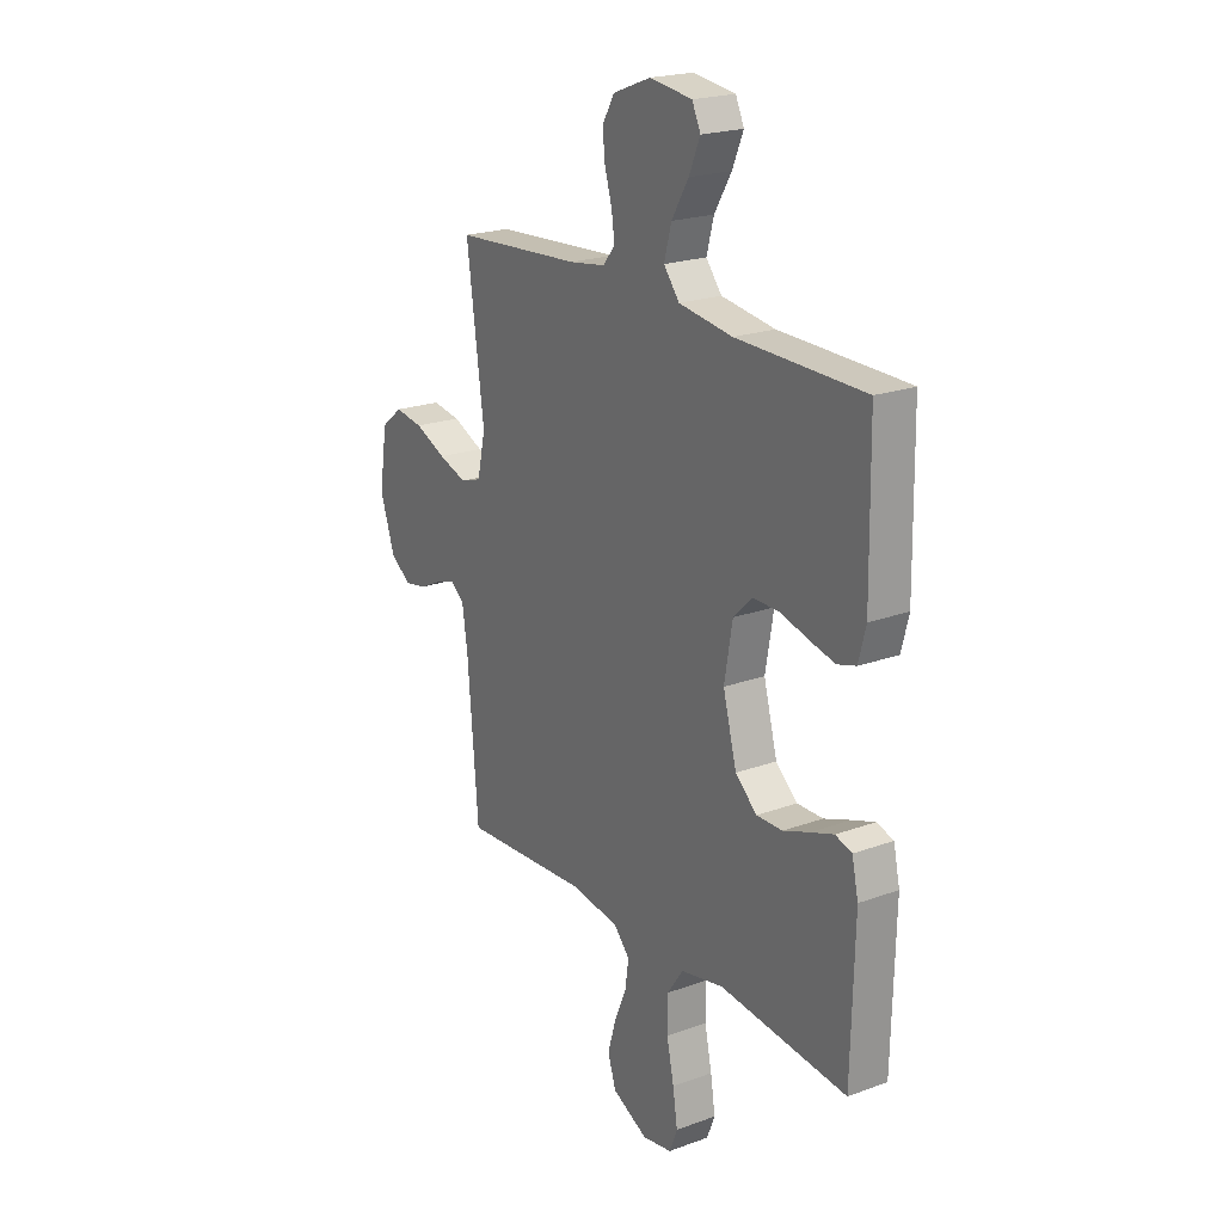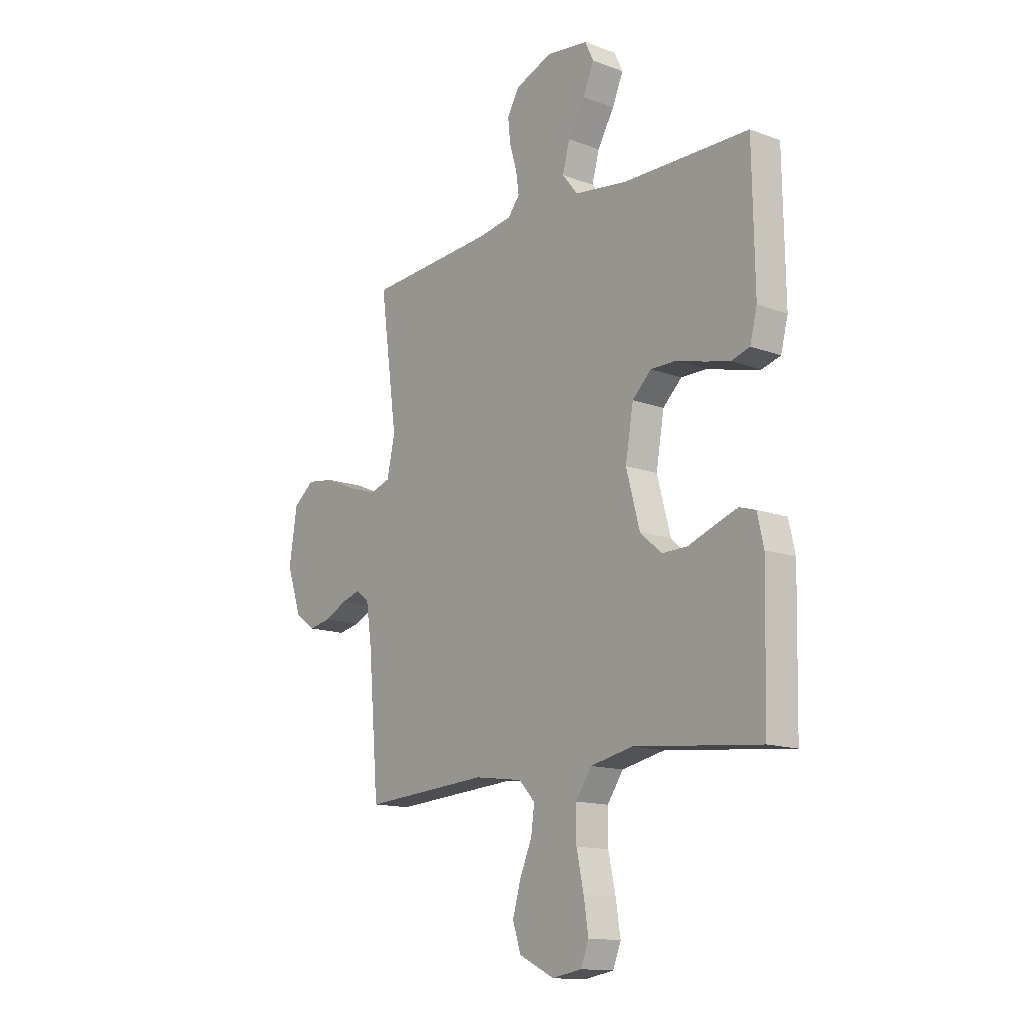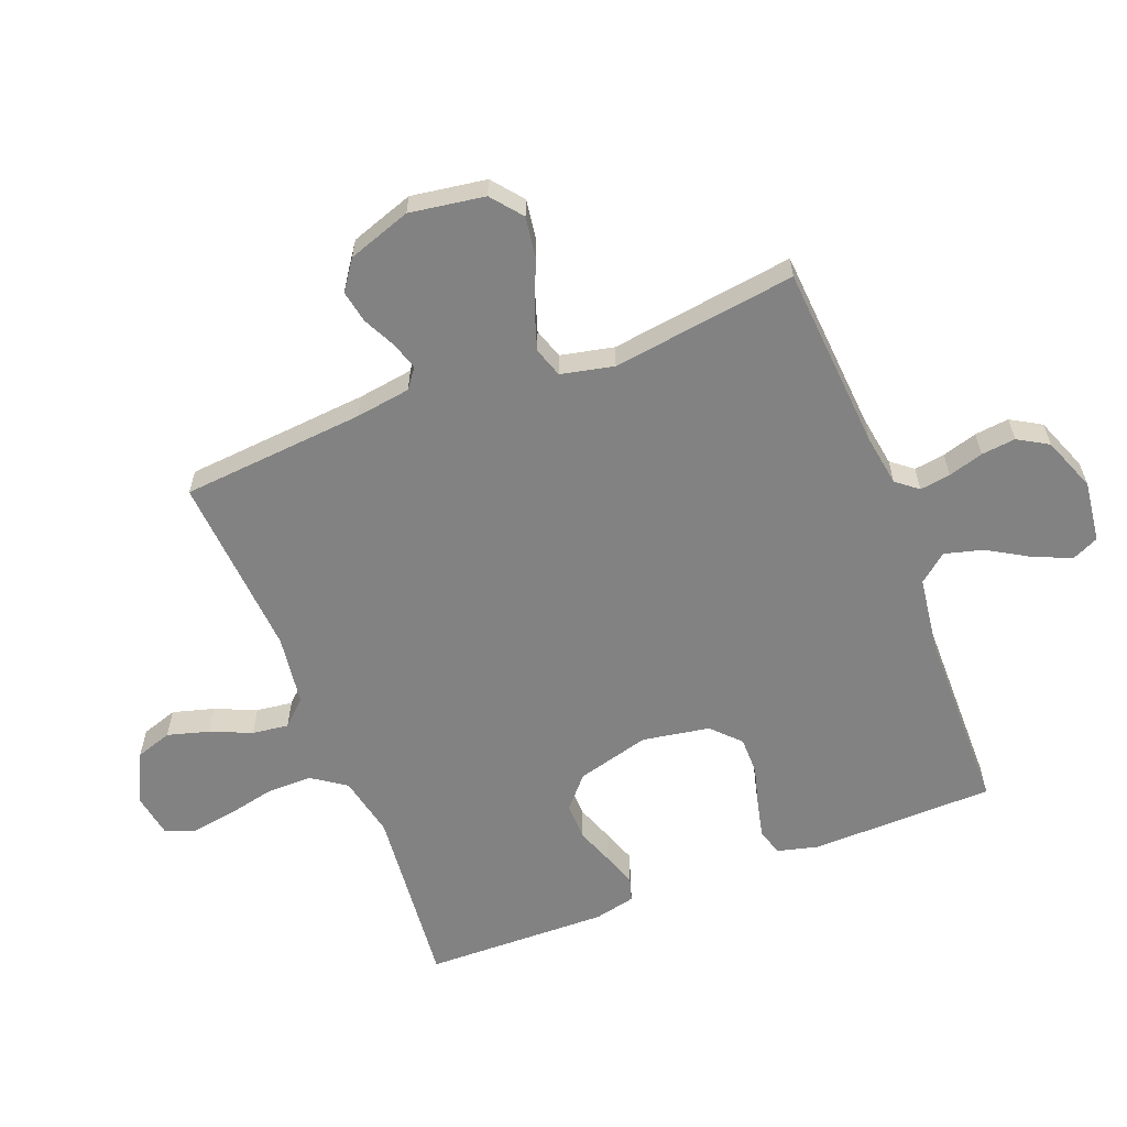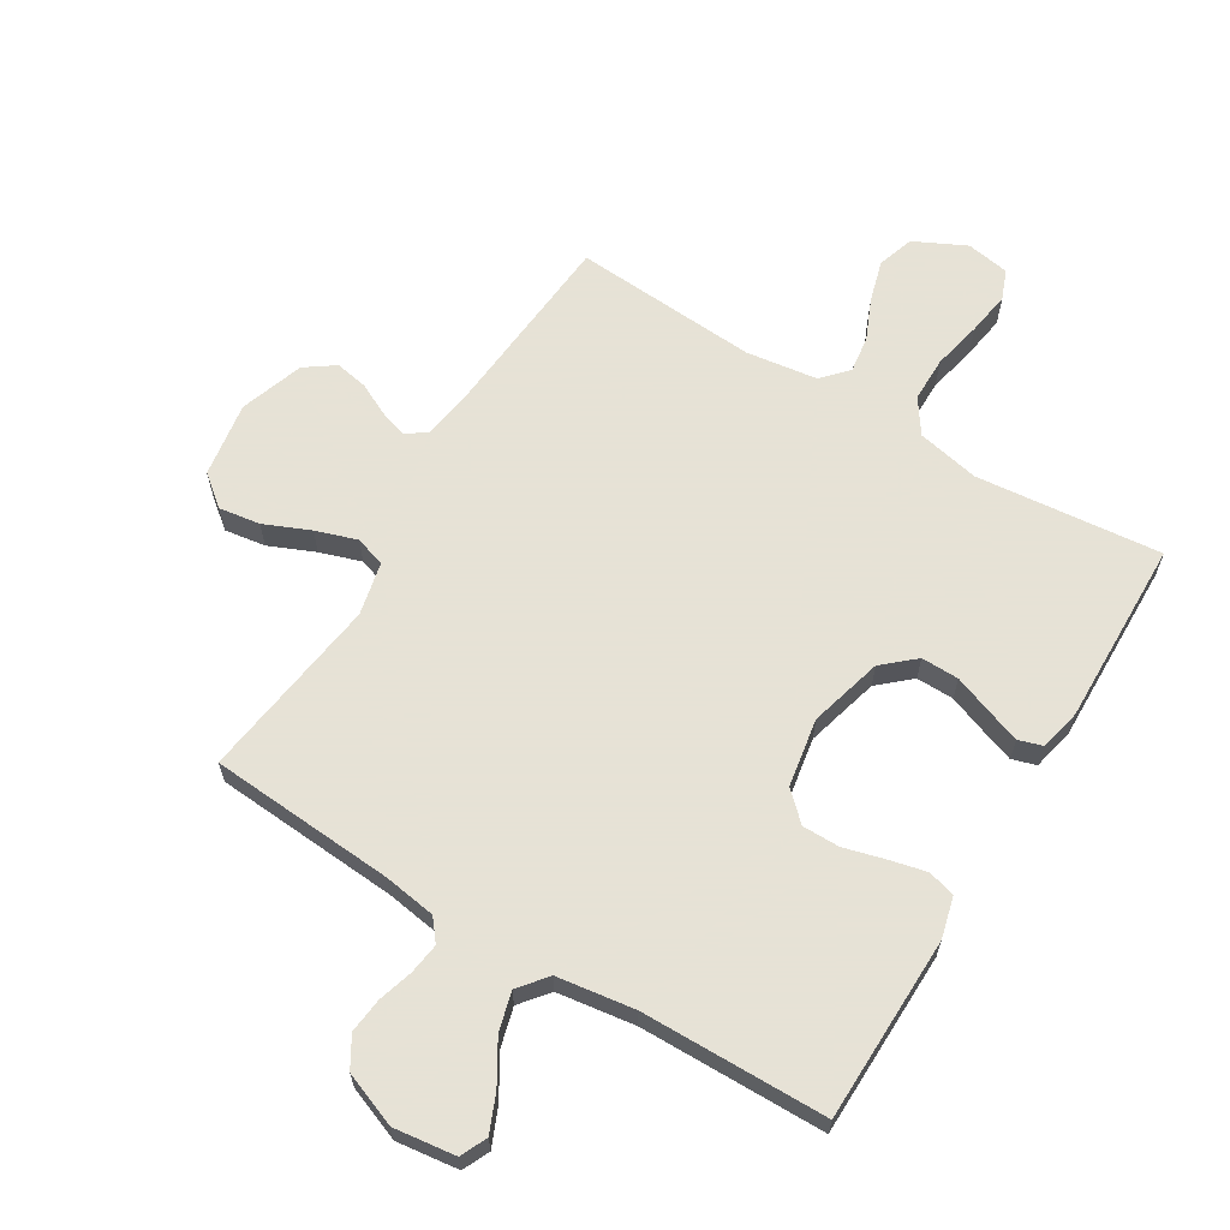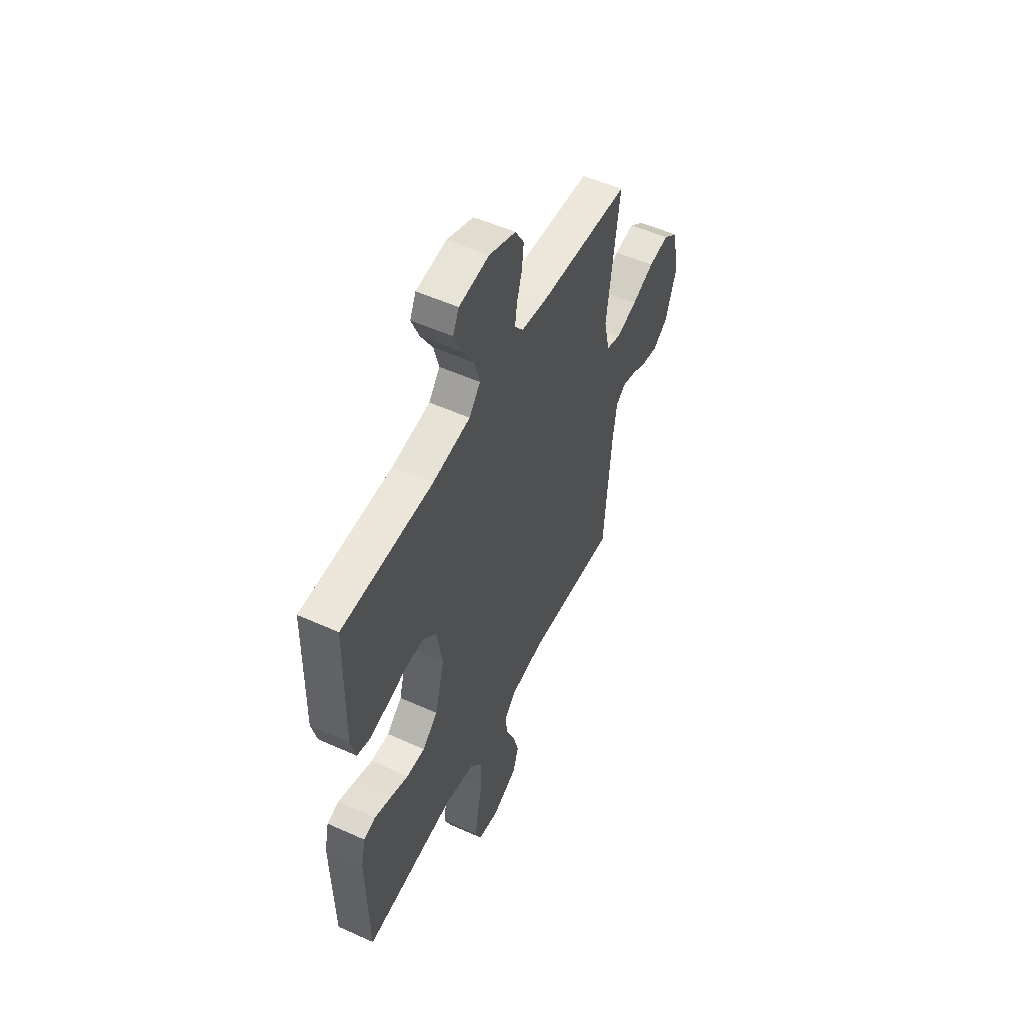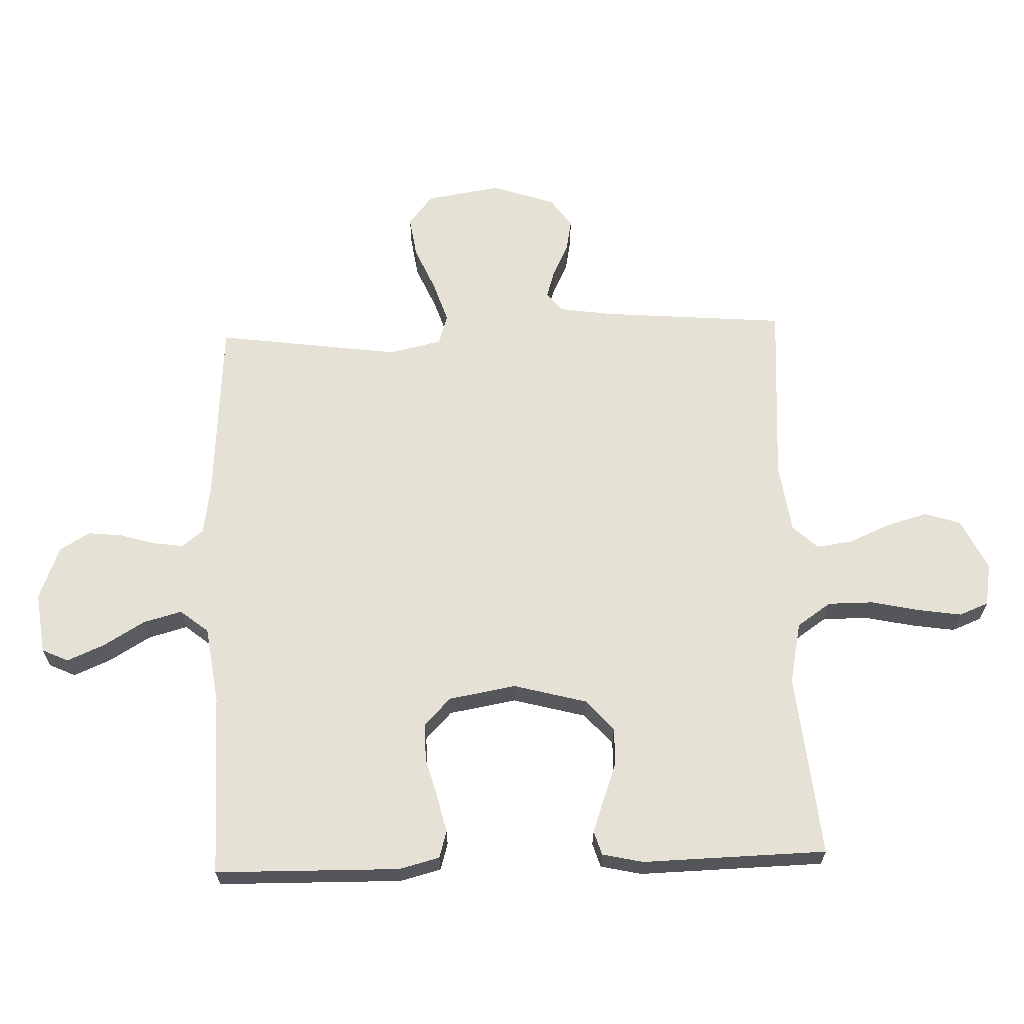
<metadata>
{"format":"obj","ext":"obj","renderer":"f3d","projection":"perspective","resolution":1024,"background":"white","views":[{"elev":21.4,"azim":57.1,"up":"+Z"},{"elev":-14.0,"azim":50.6,"up":"+Z"},{"elev":-60.7,"azim":-68.6,"up":"+Y"},{"elev":63.8,"azim":31.3,"up":"+Y"},{"elev":53.1,"azim":115.8,"up":"+Z"},{"elev":65.0,"azim":88.0,"up":"+Y"}]}
</metadata>
<code>
v -0.5 0.07 0.5
v -0.2 0.07 0.521
v -0.115 0.07 0.534
v -0.087 0.07 0.569
v -0.094 0.07 0.619
v -0.111 0.07 0.676
v -0.117 0.07 0.732
v -0.088 0.07 0.781
v 0 0.07 0.815
v 0.1 0.07 0.802
v 0.12 0.07 0.759
v 0.094 0.07 0.698
v 0.054 0.07 0.631
v 0.037 0.07 0.568
v 0.074 0.07 0.522
v 0.2 0.07 0.504
v 0.5 0.07 0.5
v 0.505 0.07 0.2
v 0.488 0.07 0.134
v 0.444 0.07 0.121
v 0.384 0.07 0.135
v 0.318 0.07 0.153
v 0.257 0.07 0.153
v 0.212 0.07 0.11
v 0.193 0.07 0
v 0.225 0.07 -0.119
v 0.276 0.07 -0.164
v 0.337 0.07 -0.163
v 0.399 0.07 -0.14
v 0.453 0.07 -0.121
v 0.492 0.07 -0.133
v 0.507 0.07 -0.2
v 0.5 0.07 -0.5
v 0.2 0.07 -0.47
v 0.099 0.07 -0.491
v 0.061 0.07 -0.546
v 0.061 0.07 -0.62
v 0.078 0.07 -0.699
v 0.089 0.07 -0.77
v 0.07 0.07 -0.818
v 0 0.07 -0.83
v -0.084 0.07 -0.789
v -0.103 0.07 -0.73
v -0.084 0.07 -0.663
v -0.055 0.07 -0.596
v -0.047 0.07 -0.537
v -0.085 0.07 -0.496
v -0.2 0.07 -0.48
v -0.5 0.07 -0.5
v -0.525 0.07 -0.2
v -0.538 0.07 -0.111
v -0.57 0.07 -0.087
v -0.615 0.07 -0.101
v -0.668 0.07 -0.127
v -0.721 0.07 -0.137
v -0.769 0.07 -0.103
v -0.804 0.07 0
v -0.785 0.07 0.122
v -0.735 0.07 0.162
v -0.668 0.07 0.152
v -0.594 0.07 0.12
v -0.527 0.07 0.098
v -0.478 0.07 0.114
v -0.459 0.07 0.2
v -0.5 0 0.5
v -0.2 0 0.521
v -0.115 0 0.534
v -0.087 0 0.569
v -0.094 0 0.619
v -0.111 0 0.676
v -0.117 0 0.732
v -0.088 0 0.781
v 0 0 0.815
v 0.1 0 0.802
v 0.12 0 0.759
v 0.094 0 0.698
v 0.054 0 0.631
v 0.037 0 0.568
v 0.074 0 0.522
v 0.2 0 0.504
v 0.5 0 0.5
v 0.505 0 0.2
v 0.488 0 0.134
v 0.444 0 0.121
v 0.384 0 0.135
v 0.318 0 0.153
v 0.257 0 0.153
v 0.212 0 0.11
v 0.193 0 0
v 0.225 0 -0.119
v 0.276 0 -0.164
v 0.337 0 -0.163
v 0.399 0 -0.14
v 0.453 0 -0.121
v 0.492 0 -0.133
v 0.507 0 -0.2
v 0.5 0 -0.5
v 0.2 0 -0.47
v 0.099 0 -0.491
v 0.061 0 -0.546
v 0.061 0 -0.62
v 0.078 0 -0.699
v 0.089 0 -0.77
v 0.07 0 -0.818
v 0 0 -0.83
v -0.084 0 -0.789
v -0.103 0 -0.73
v -0.084 0 -0.663
v -0.055 0 -0.596
v -0.047 0 -0.537
v -0.085 0 -0.496
v -0.2 0 -0.48
v -0.5 0 -0.5
v -0.525 0 -0.2
v -0.538 0 -0.111
v -0.57 0 -0.087
v -0.615 0 -0.101
v -0.668 0 -0.127
v -0.721 0 -0.137
v -0.769 0 -0.103
v -0.804 0 0
v -0.785 0 0.122
v -0.735 0 0.162
v -0.668 0 0.152
v -0.594 0 0.12
v -0.527 0 0.098
v -0.478 0 0.114
v -0.459 0 0.2
f 58 59 60 61
f 58 61 62
f 57 58 62
f 56 57 62 63
f 53 54 55 56
f 52 53 56 63
f 48 49 50
f 47 48 50 51
f 42 43 44 45
f 40 41 42 45
f 40 45 46
f 37 38 39 40
f 37 40 46
f 36 37 46 47
f 31 32 33 34
f 31 34 35
f 28 29 30 31
f 28 31 35
f 27 28 35
f 26 27 35 36
f 19 20 21 22
f 17 18 19 22
f 16 17 22 23
f 15 16 23 24
f 10 11 12 13
f 10 13 14
f 9 10 14
f 8 9 14
f 5 6 7 8
f 4 5 8 14
f 3 4 14 15
f 64 1 2
f 63 64 2 3
f 51 52 63 3
f 25 26 36 47
f 24 25 47 51
f 3 15 24 51
f 125 124 123 122
f 126 125 122
f 126 122 121
f 127 126 121 120
f 120 119 118 117
f 127 120 117 116
f 114 113 112
f 115 114 112 111
f 109 108 107 106
f 109 106 105 104
f 110 109 104
f 104 103 102 101
f 110 104 101
f 111 110 101 100
f 98 97 96 95
f 99 98 95
f 95 94 93 92
f 99 95 92
f 99 92 91
f 100 99 91 90
f 86 85 84 83
f 86 83 82 81
f 87 86 81 80
f 88 87 80 79
f 77 76 75 74
f 78 77 74
f 78 74 73
f 78 73 72
f 72 71 70 69
f 78 72 69 68
f 79 78 68 67
f 66 65 128
f 67 66 128 127
f 67 127 116 115
f 111 100 90 89
f 115 111 89 88
f 115 88 79 67
f 1 65 66 2
f 2 66 67 3
f 3 67 68 4
f 4 68 69 5
f 5 69 70 6
f 6 70 71 7
f 7 71 72 8
f 8 72 73 9
f 9 73 74 10
f 10 74 75 11
f 11 75 76 12
f 12 76 77 13
f 13 77 78 14
f 14 78 79 15
f 15 79 80 16
f 16 80 81 17
f 17 81 82 18
f 18 82 83 19
f 19 83 84 20
f 20 84 85 21
f 21 85 86 22
f 22 86 87 23
f 23 87 88 24
f 24 88 89 25
f 25 89 90 26
f 26 90 91 27
f 27 91 92 28
f 28 92 93 29
f 29 93 94 30
f 30 94 95 31
f 31 95 96 32
f 32 96 97 33
f 33 97 98 34
f 34 98 99 35
f 35 99 100 36
f 36 100 101 37
f 37 101 102 38
f 38 102 103 39
f 39 103 104 40
f 40 104 105 41
f 41 105 106 42
f 42 106 107 43
f 43 107 108 44
f 44 108 109 45
f 45 109 110 46
f 46 110 111 47
f 47 111 112 48
f 48 112 113 49
f 49 113 114 50
f 50 114 115 51
f 51 115 116 52
f 52 116 117 53
f 53 117 118 54
f 54 118 119 55
f 55 119 120 56
f 56 120 121 57
f 57 121 122 58
f 58 122 123 59
f 59 123 124 60
f 60 124 125 61
f 61 125 126 62
f 62 126 127 63
f 63 127 128 64
f 64 128 65 1

</code>
